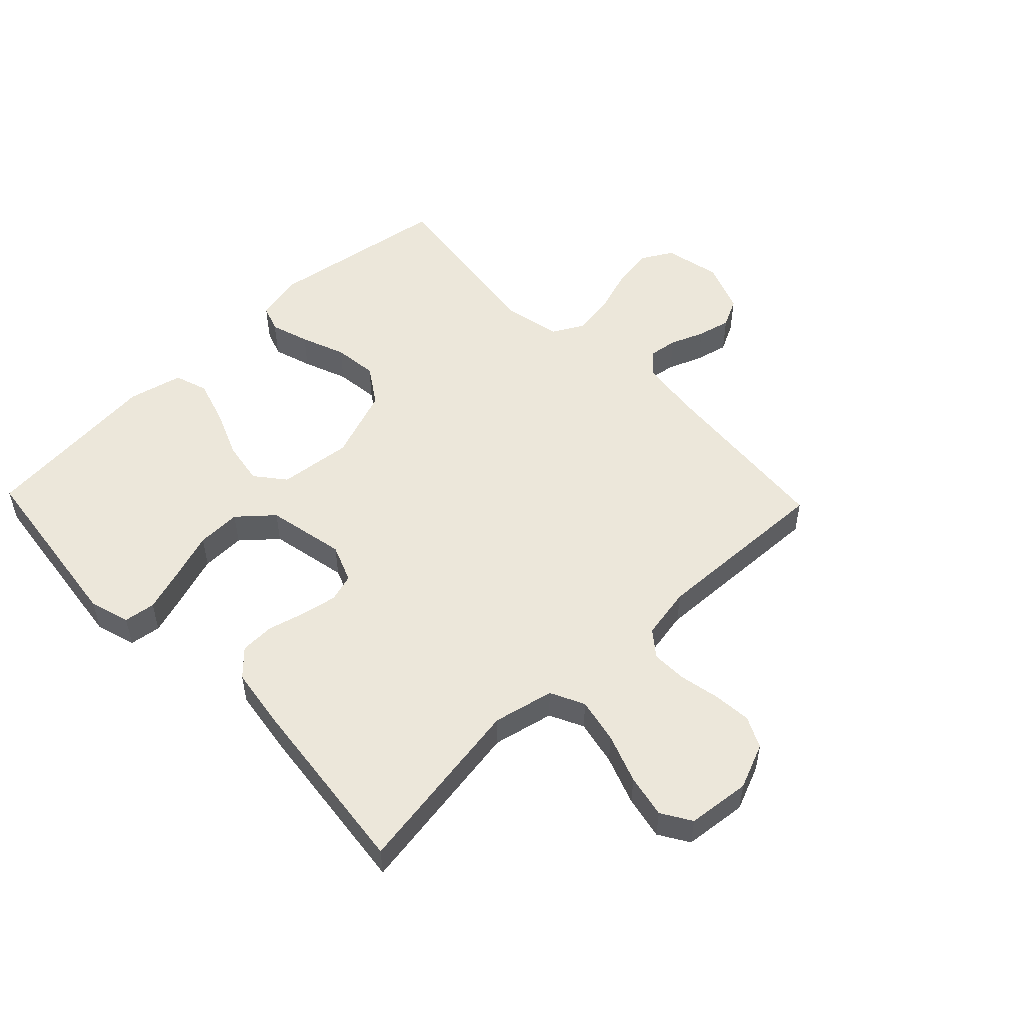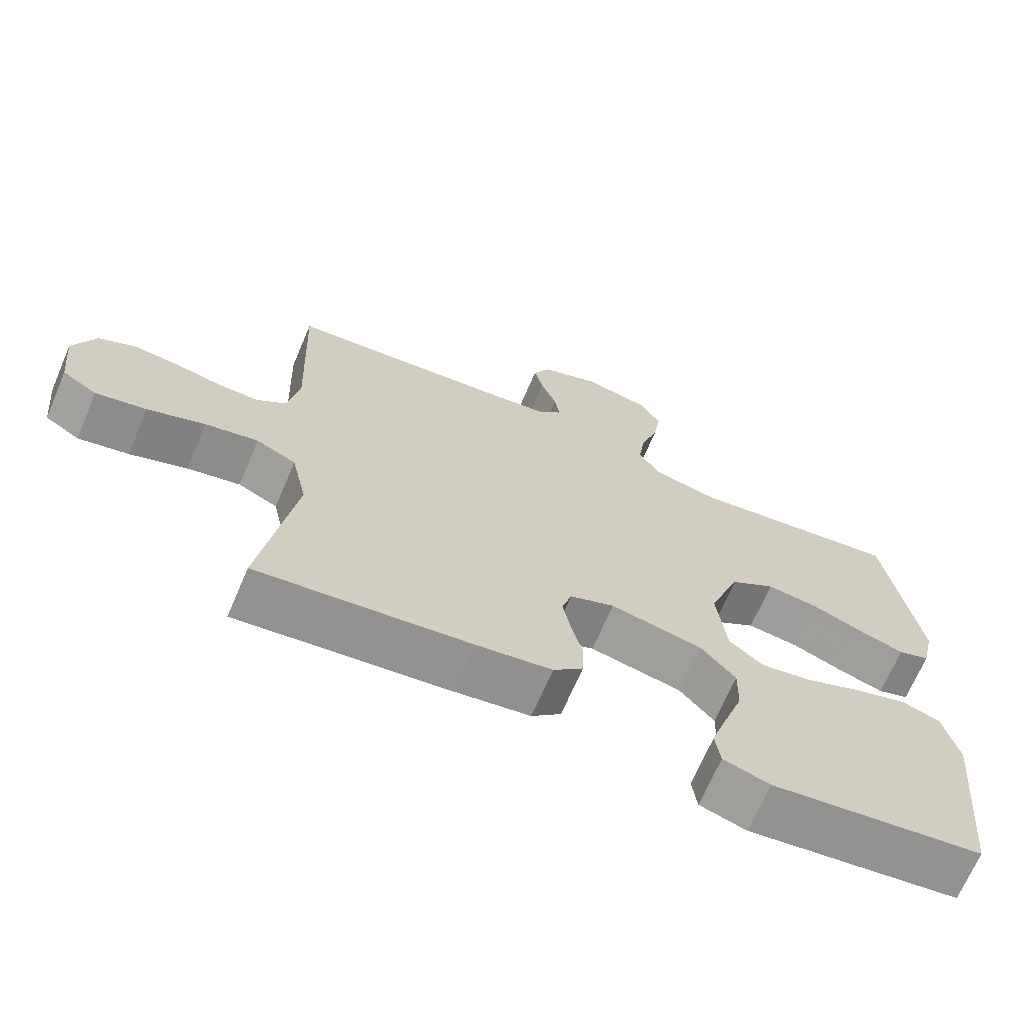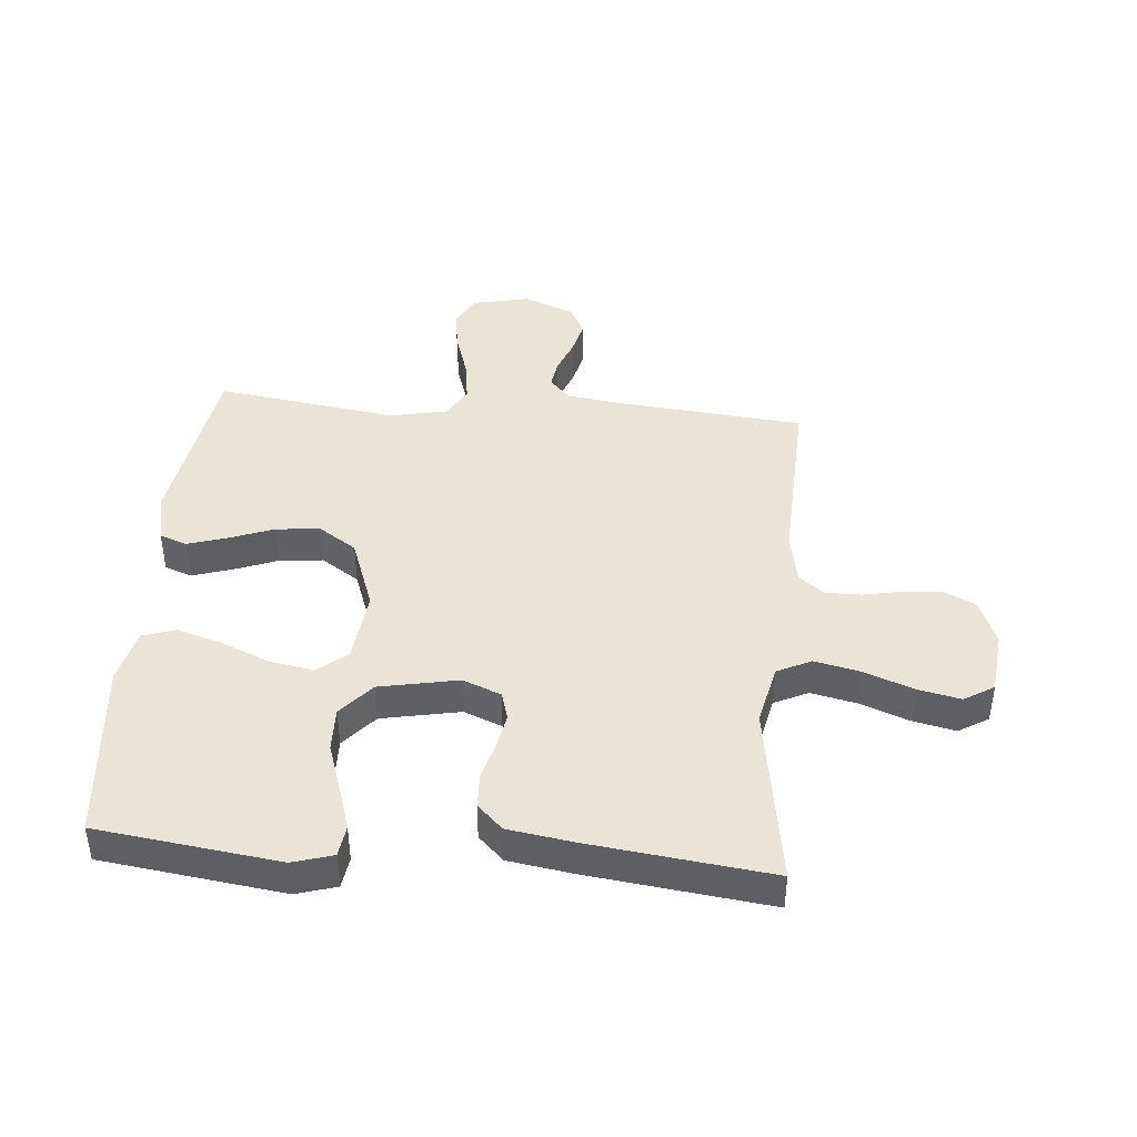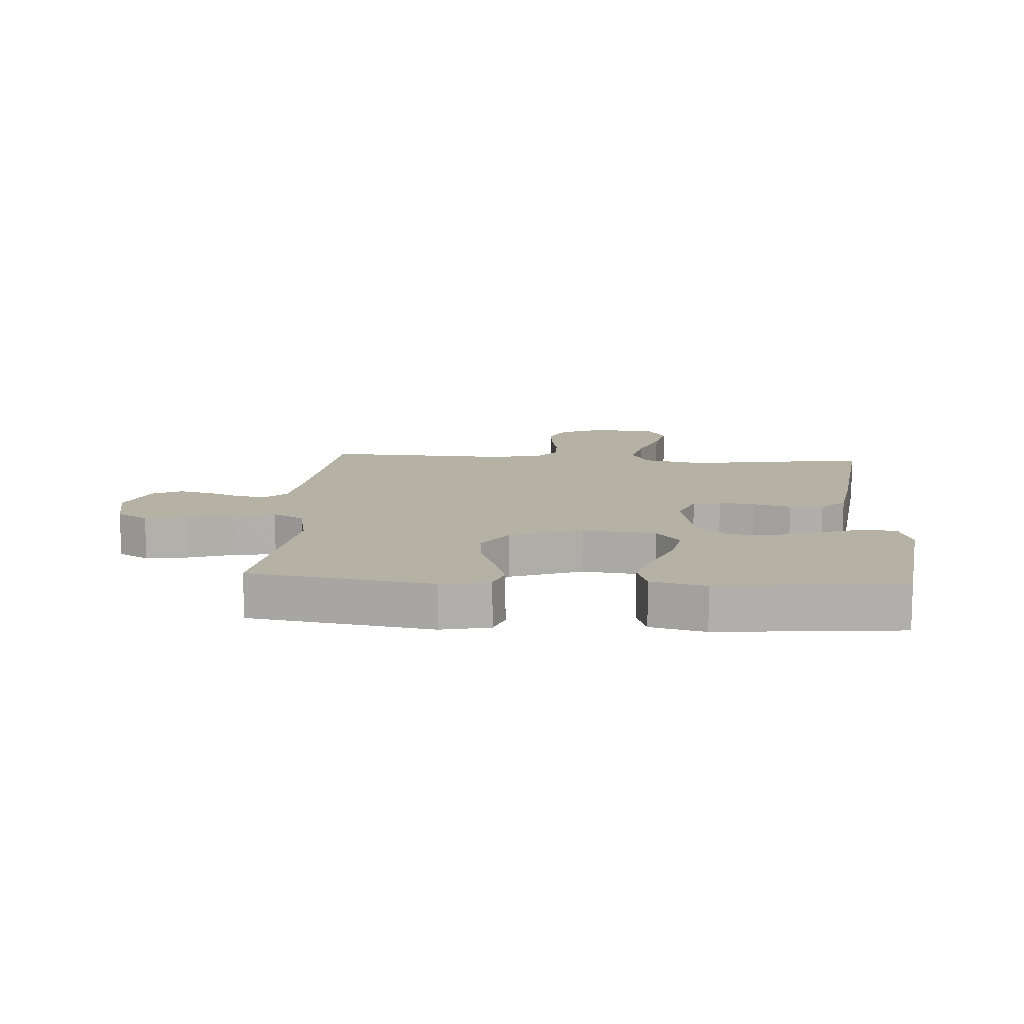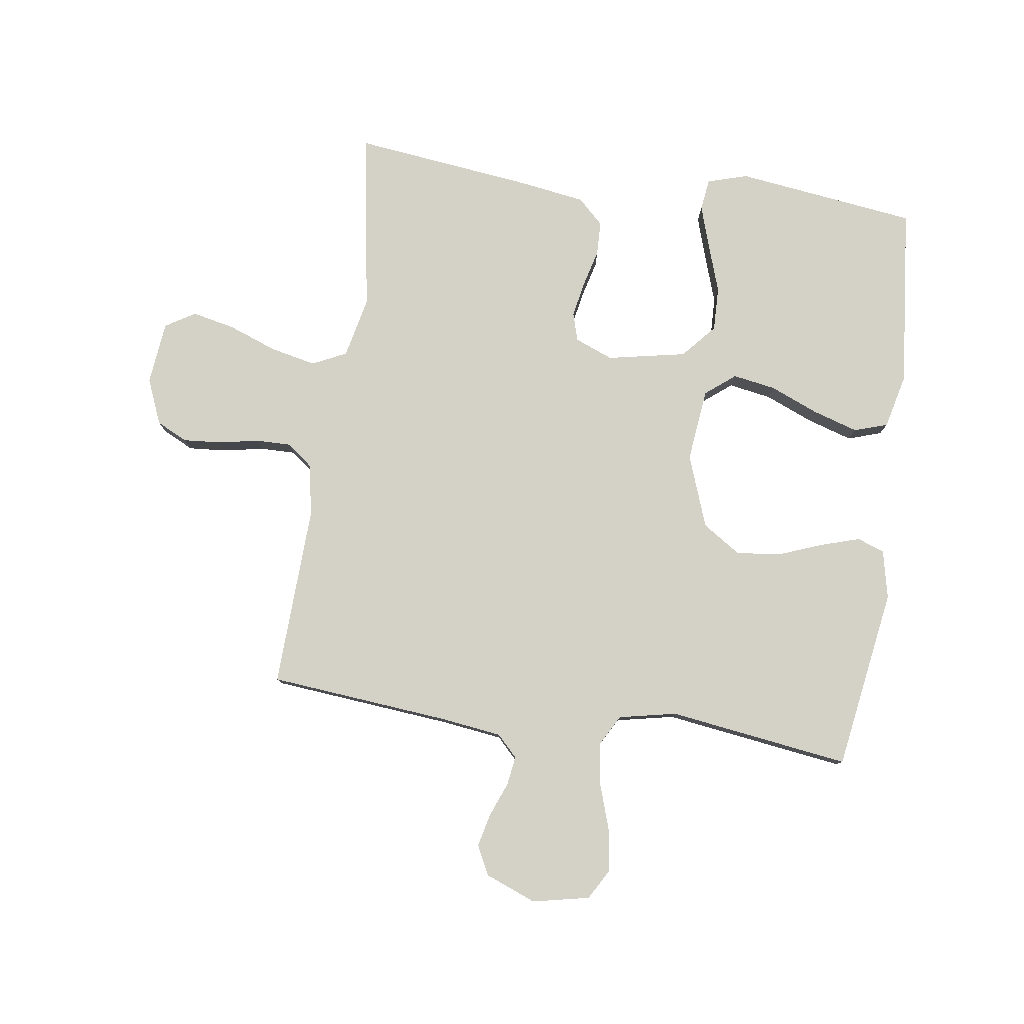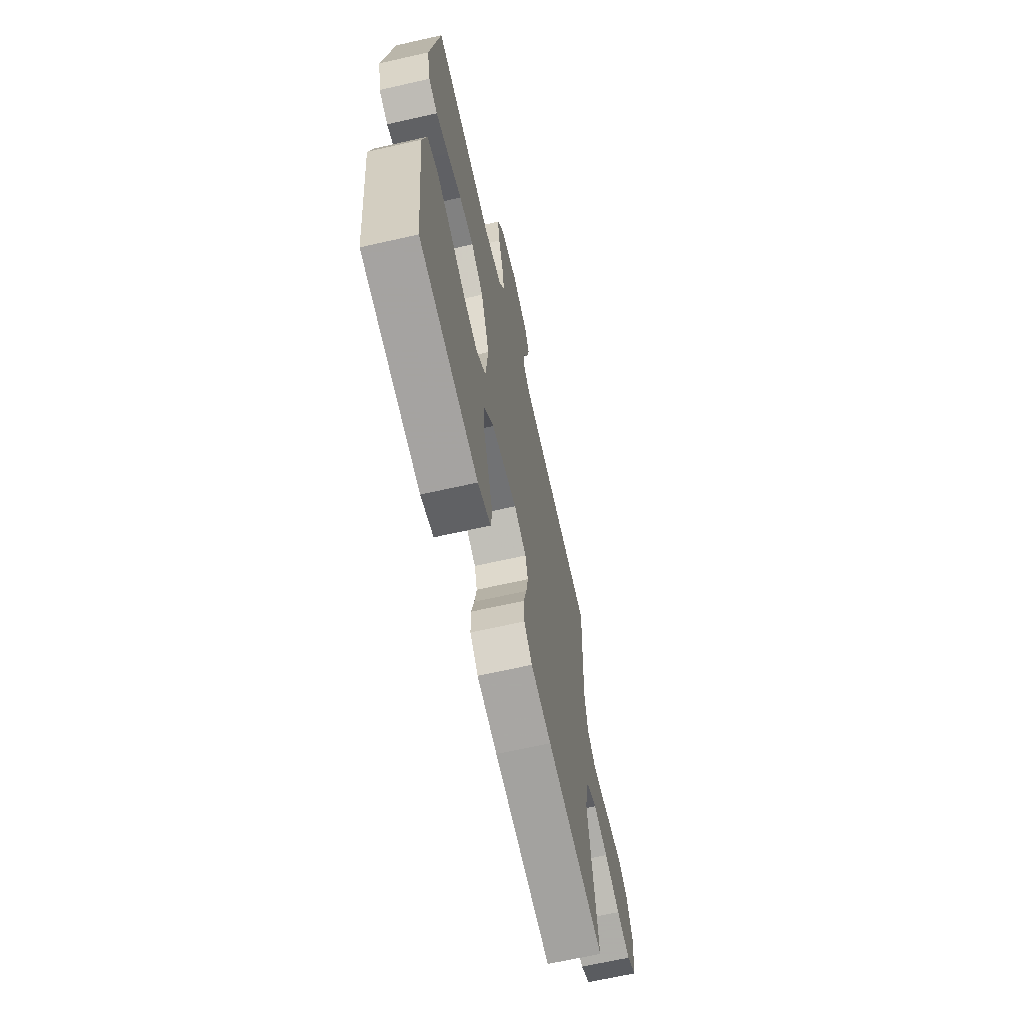
<metadata>
{"format":"obj","ext":"obj","renderer":"f3d","projection":"perspective","resolution":1024,"background":"white","views":[{"elev":52.1,"azim":-133.9,"up":"+Y"},{"elev":-68.7,"azim":-23.2,"up":"+Z"},{"elev":43.0,"azim":-174.9,"up":"+Y"},{"elev":12.0,"azim":94.1,"up":"+Y"},{"elev":79.8,"azim":8.3,"up":"+Y"},{"elev":-66.3,"azim":102.8,"up":"+Z"}]}
</metadata>
<code>
v -0.5 0.07 -0.5
v -0.452 0.07 -0.2
v -0.474 0.07 -0.1
v -0.53 0.07 -0.073
v -0.605 0.07 -0.089
v -0.686 0.07 -0.119
v -0.757 0.07 -0.134
v -0.806 0.07 -0.104
v -0.817 0.07 0
v -0.786 0.07 0.075
v -0.735 0.07 0.1
v -0.672 0.07 0.095
v -0.606 0.07 0.082
v -0.547 0.07 0.081
v -0.505 0.07 0.114
v -0.489 0.07 0.2
v -0.5 0.07 0.5
v -0.2 0.07 0.527
v -0.1 0.07 0.54
v -0.066 0.07 0.575
v -0.073 0.07 0.623
v -0.095 0.07 0.679
v -0.108 0.07 0.734
v -0.084 0.07 0.782
v 0 0.07 0.815
v 0.094 0.07 0.795
v 0.123 0.07 0.744
v 0.112 0.07 0.674
v 0.087 0.07 0.599
v 0.077 0.07 0.53
v 0.105 0.07 0.479
v 0.2 0.07 0.459
v 0.5 0.07 0.5
v 0.546 0.07 0.2
v 0.528 0.07 0.12
v 0.483 0.07 0.104
v 0.419 0.07 0.124
v 0.346 0.07 0.152
v 0.273 0.07 0.16
v 0.21 0.07 0.119
v 0.166 0.07 0
v 0.179 0.07 -0.121
v 0.228 0.07 -0.16
v 0.299 0.07 -0.148
v 0.379 0.07 -0.115
v 0.454 0.07 -0.092
v 0.509 0.07 -0.11
v 0.53 0.07 -0.2
v 0.5 0.07 -0.5
v 0.2 0.07 -0.538
v 0.134 0.07 -0.518
v 0.127 0.07 -0.466
v 0.15 0.07 -0.395
v 0.177 0.07 -0.316
v 0.179 0.07 -0.243
v 0.13 0.07 -0.187
v 0 0.07 -0.161
v -0.063 0.07 -0.186
v -0.077 0.07 -0.232
v -0.066 0.07 -0.291
v -0.05 0.07 -0.353
v -0.052 0.07 -0.409
v -0.094 0.07 -0.449
v -0.2 0.07 -0.465
v -0.5 0 -0.5
v -0.452 0 -0.2
v -0.474 0 -0.1
v -0.53 0 -0.073
v -0.605 0 -0.089
v -0.686 0 -0.119
v -0.757 0 -0.134
v -0.806 0 -0.104
v -0.817 0 0
v -0.786 0 0.075
v -0.735 0 0.1
v -0.672 0 0.095
v -0.606 0 0.082
v -0.547 0 0.081
v -0.505 0 0.114
v -0.489 0 0.2
v -0.5 0 0.5
v -0.2 0 0.527
v -0.1 0 0.54
v -0.066 0 0.575
v -0.073 0 0.623
v -0.095 0 0.679
v -0.108 0 0.734
v -0.084 0 0.782
v 0 0 0.815
v 0.094 0 0.795
v 0.123 0 0.744
v 0.112 0 0.674
v 0.087 0 0.599
v 0.077 0 0.53
v 0.105 0 0.479
v 0.2 0 0.459
v 0.5 0 0.5
v 0.546 0 0.2
v 0.528 0 0.12
v 0.483 0 0.104
v 0.419 0 0.124
v 0.346 0 0.152
v 0.273 0 0.16
v 0.21 0 0.119
v 0.166 0 0
v 0.179 0 -0.121
v 0.228 0 -0.16
v 0.299 0 -0.148
v 0.379 0 -0.115
v 0.454 0 -0.092
v 0.509 0 -0.11
v 0.53 0 -0.2
v 0.5 0 -0.5
v 0.2 0 -0.538
v 0.134 0 -0.518
v 0.127 0 -0.466
v 0.15 0 -0.395
v 0.177 0 -0.316
v 0.179 0 -0.243
v 0.13 0 -0.187
v 0 0 -0.161
v -0.063 0 -0.186
v -0.077 0 -0.232
v -0.066 0 -0.291
v -0.05 0 -0.353
v -0.052 0 -0.409
v -0.094 0 -0.449
v -0.2 0 -0.465
f 63 64 1 2
f 60 61 62 63
f 59 60 63 2
f 58 59 2 3
f 57 58 3 4
f 51 52 53 54
f 49 50 51 54
f 49 54 55
f 48 49 55 56
f 44 45 46 47
f 44 47 48 56
f 35 36 37 38
f 33 34 35 38
f 32 33 38 39
f 31 32 39 40
f 26 27 28 29
f 26 29 30
f 25 26 30
f 24 25 30
f 21 22 23 24
f 20 21 24 30
f 19 20 30 31
f 16 17 18
f 15 16 18 19
f 10 11 12 13
f 10 13 14
f 9 10 14
f 8 9 14
f 5 6 7 8
f 4 5 8 14
f 57 4 14 15
f 43 44 56
f 42 43 56 57
f 41 42 57 15
f 31 40 41
f 15 19 31 41
f 66 65 128 127
f 127 126 125 124
f 66 127 124 123
f 67 66 123 122
f 68 67 122 121
f 118 117 116 115
f 118 115 114 113
f 119 118 113
f 120 119 113 112
f 111 110 109 108
f 120 112 111 108
f 102 101 100 99
f 102 99 98 97
f 103 102 97 96
f 104 103 96 95
f 93 92 91 90
f 94 93 90
f 94 90 89
f 94 89 88
f 88 87 86 85
f 94 88 85 84
f 95 94 84 83
f 82 81 80
f 83 82 80 79
f 77 76 75 74
f 78 77 74
f 78 74 73
f 78 73 72
f 72 71 70 69
f 78 72 69 68
f 79 78 68 121
f 120 108 107
f 121 120 107 106
f 79 121 106 105
f 105 104 95
f 105 95 83 79
f 1 65 66 2
f 2 66 67 3
f 3 67 68 4
f 4 68 69 5
f 5 69 70 6
f 6 70 71 7
f 7 71 72 8
f 8 72 73 9
f 9 73 74 10
f 10 74 75 11
f 11 75 76 12
f 12 76 77 13
f 13 77 78 14
f 14 78 79 15
f 15 79 80 16
f 16 80 81 17
f 17 81 82 18
f 18 82 83 19
f 19 83 84 20
f 20 84 85 21
f 21 85 86 22
f 22 86 87 23
f 23 87 88 24
f 24 88 89 25
f 25 89 90 26
f 26 90 91 27
f 27 91 92 28
f 28 92 93 29
f 29 93 94 30
f 30 94 95 31
f 31 95 96 32
f 32 96 97 33
f 33 97 98 34
f 34 98 99 35
f 35 99 100 36
f 36 100 101 37
f 37 101 102 38
f 38 102 103 39
f 39 103 104 40
f 40 104 105 41
f 41 105 106 42
f 42 106 107 43
f 43 107 108 44
f 44 108 109 45
f 45 109 110 46
f 46 110 111 47
f 47 111 112 48
f 48 112 113 49
f 49 113 114 50
f 50 114 115 51
f 51 115 116 52
f 52 116 117 53
f 53 117 118 54
f 54 118 119 55
f 55 119 120 56
f 56 120 121 57
f 57 121 122 58
f 58 122 123 59
f 59 123 124 60
f 60 124 125 61
f 61 125 126 62
f 62 126 127 63
f 63 127 128 64
f 64 128 65 1

</code>
